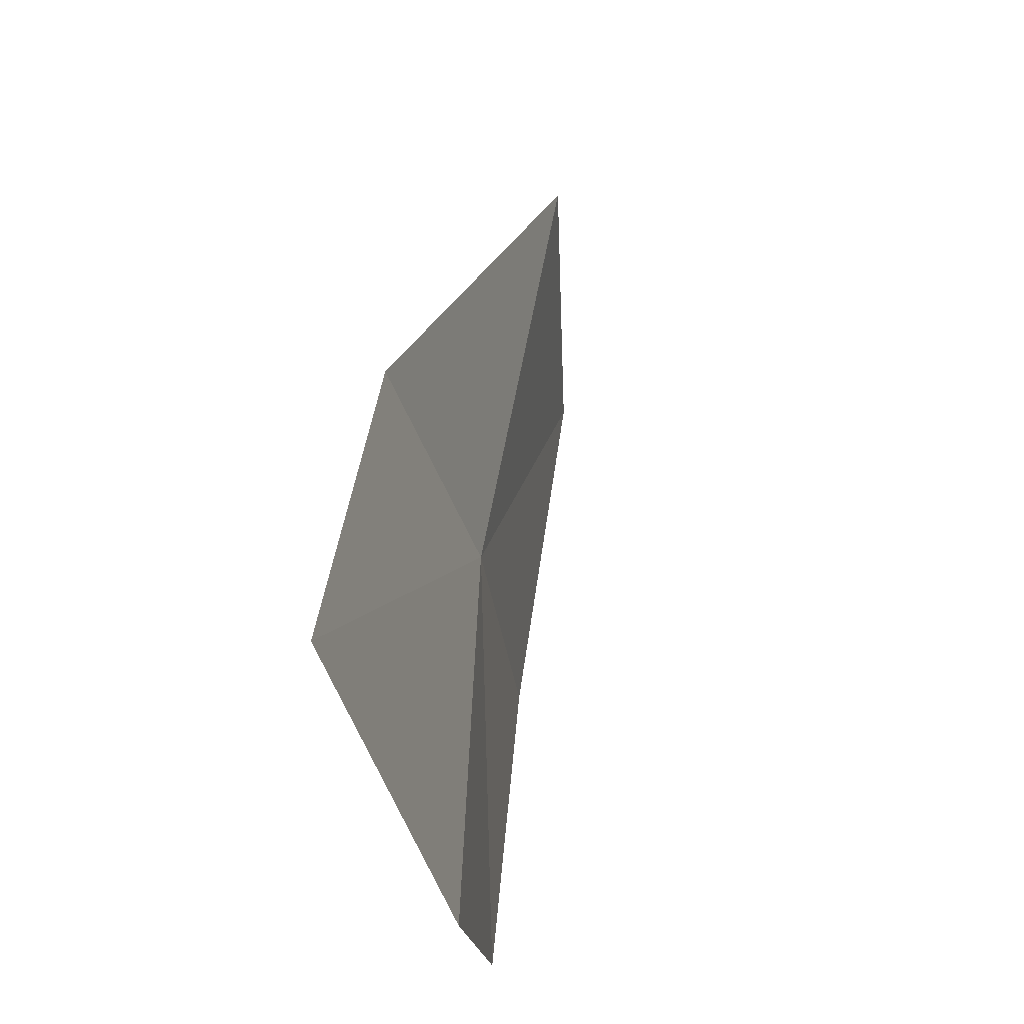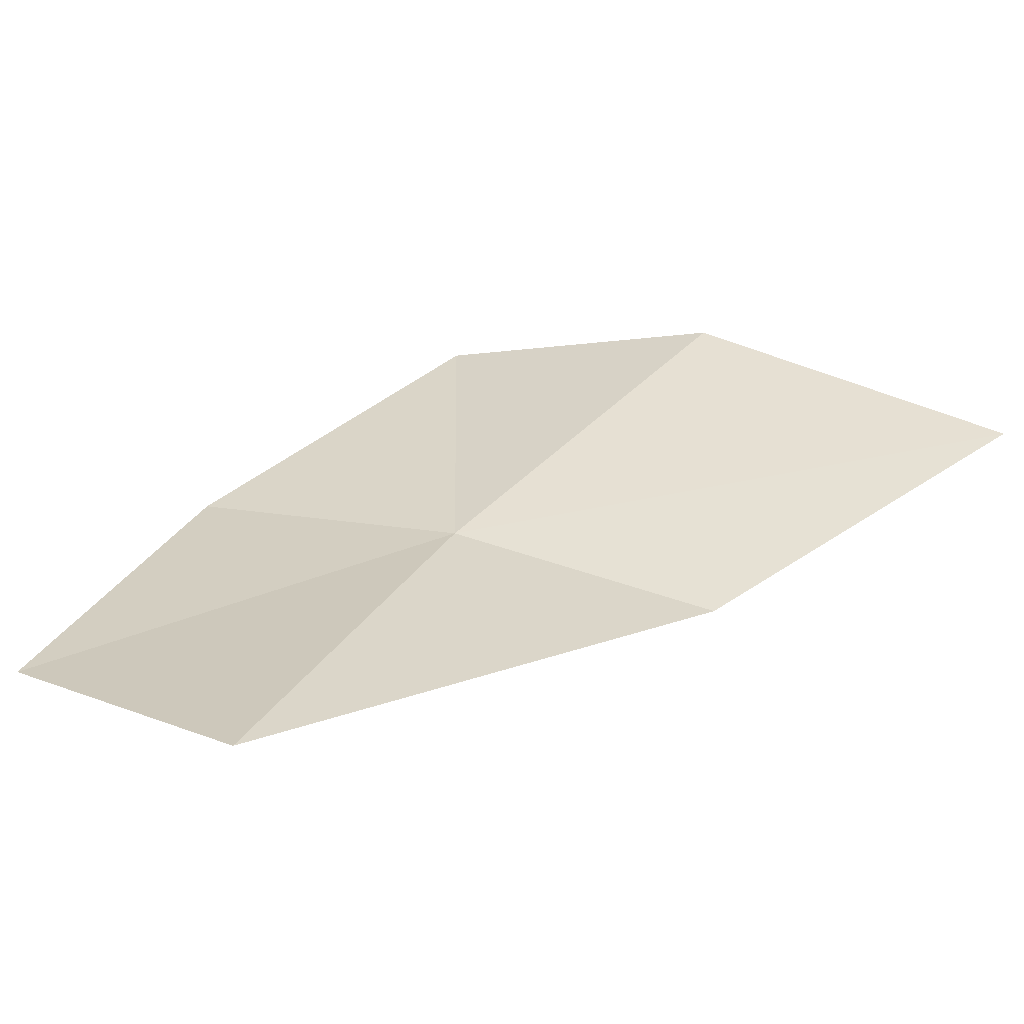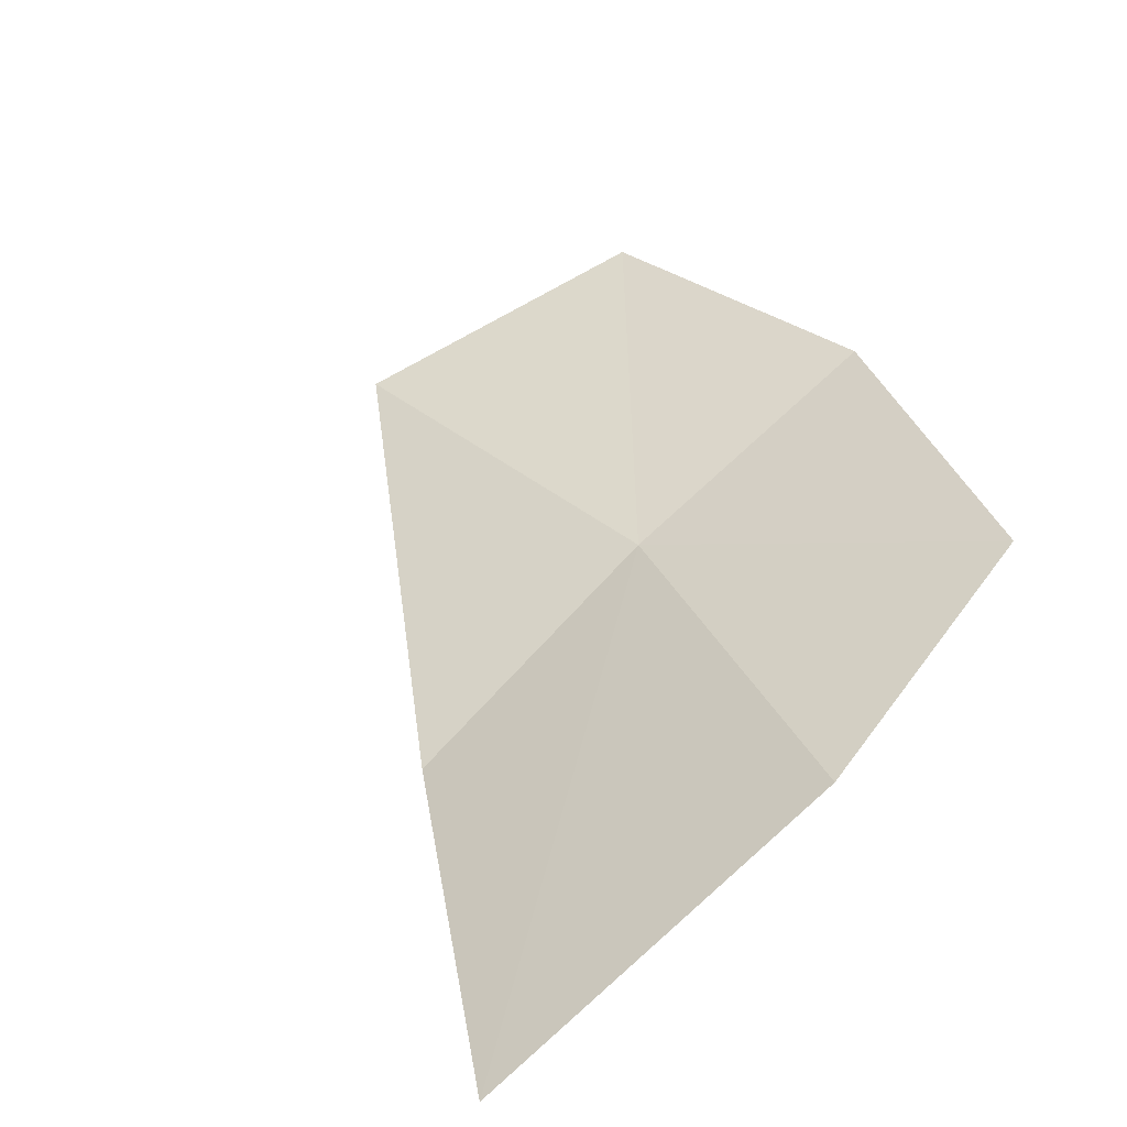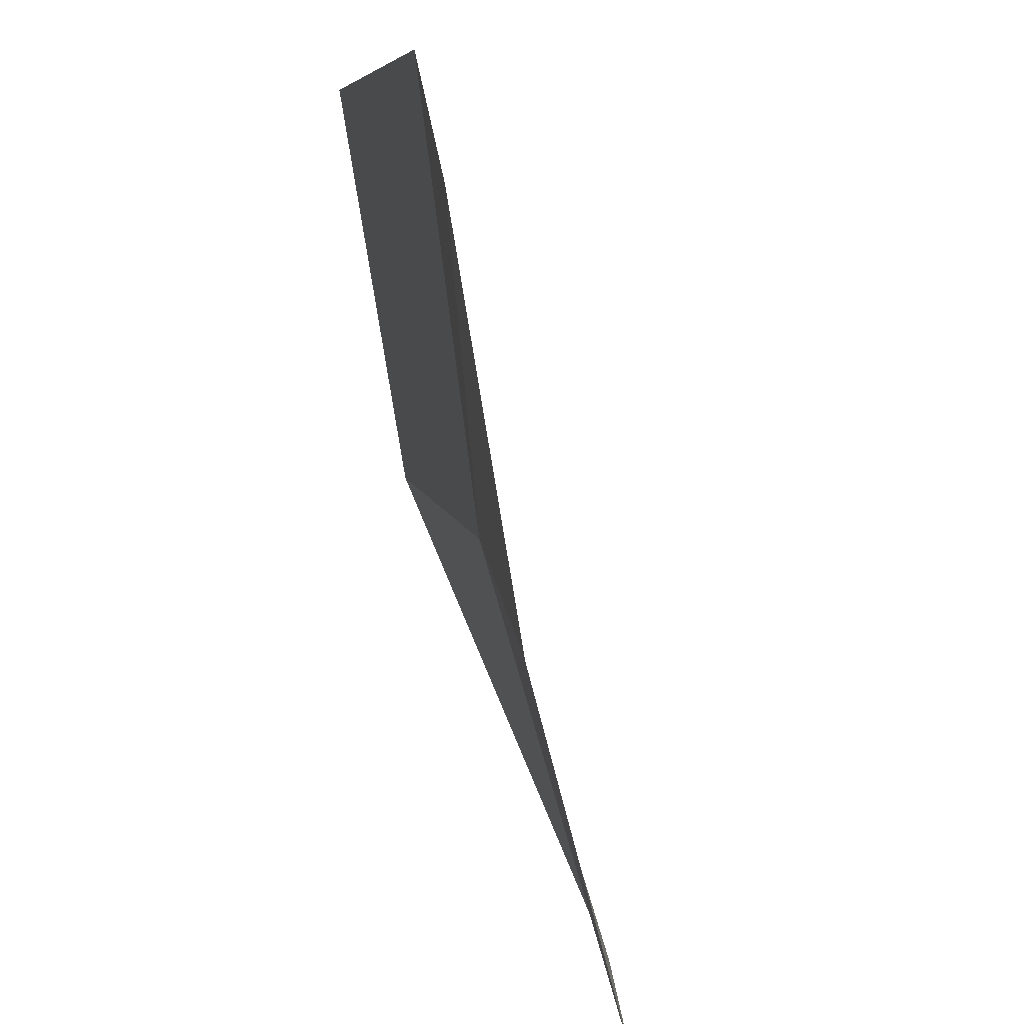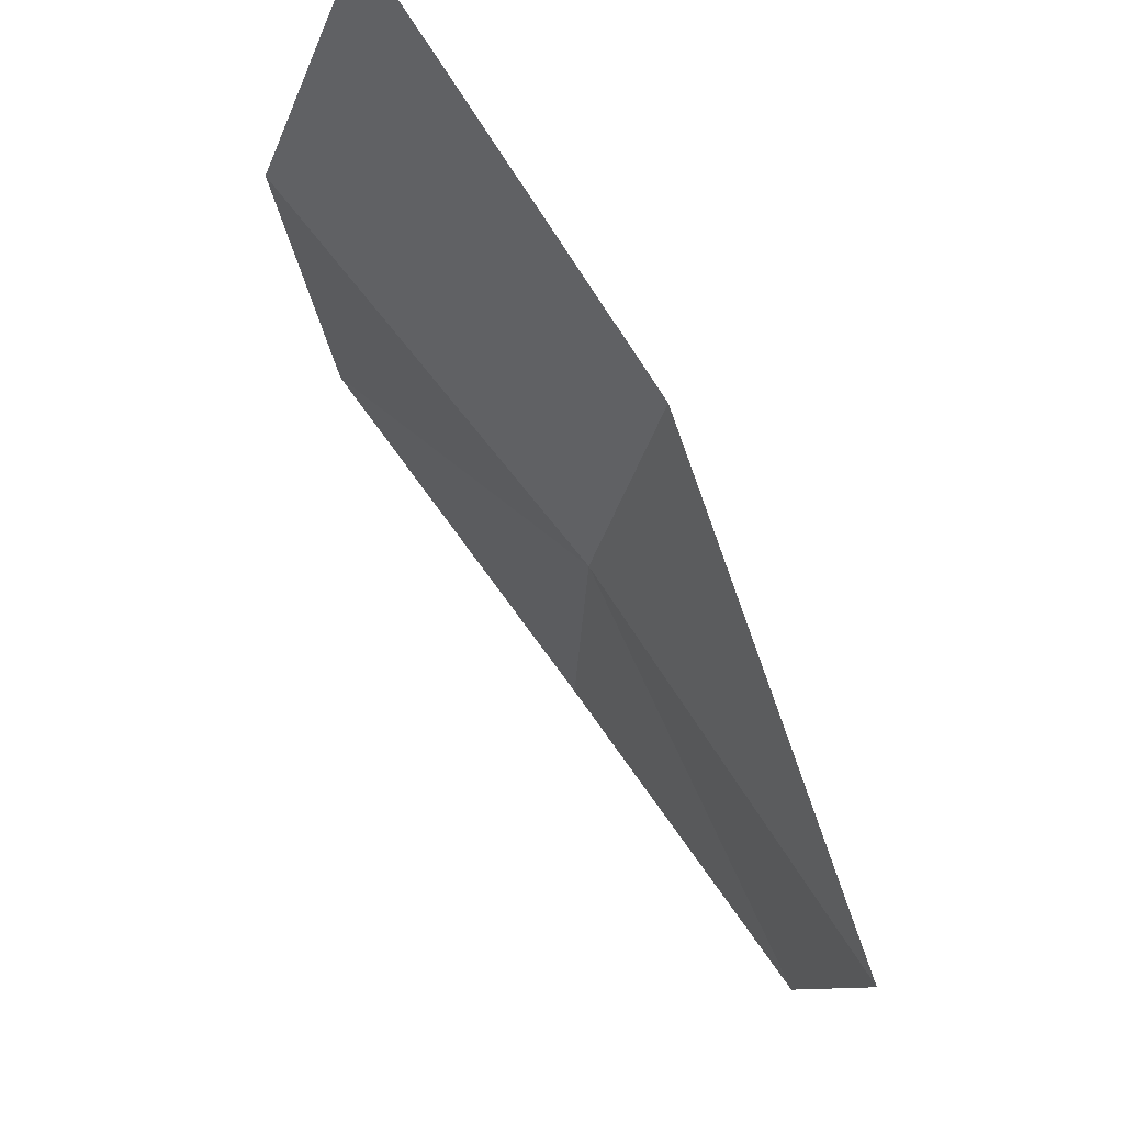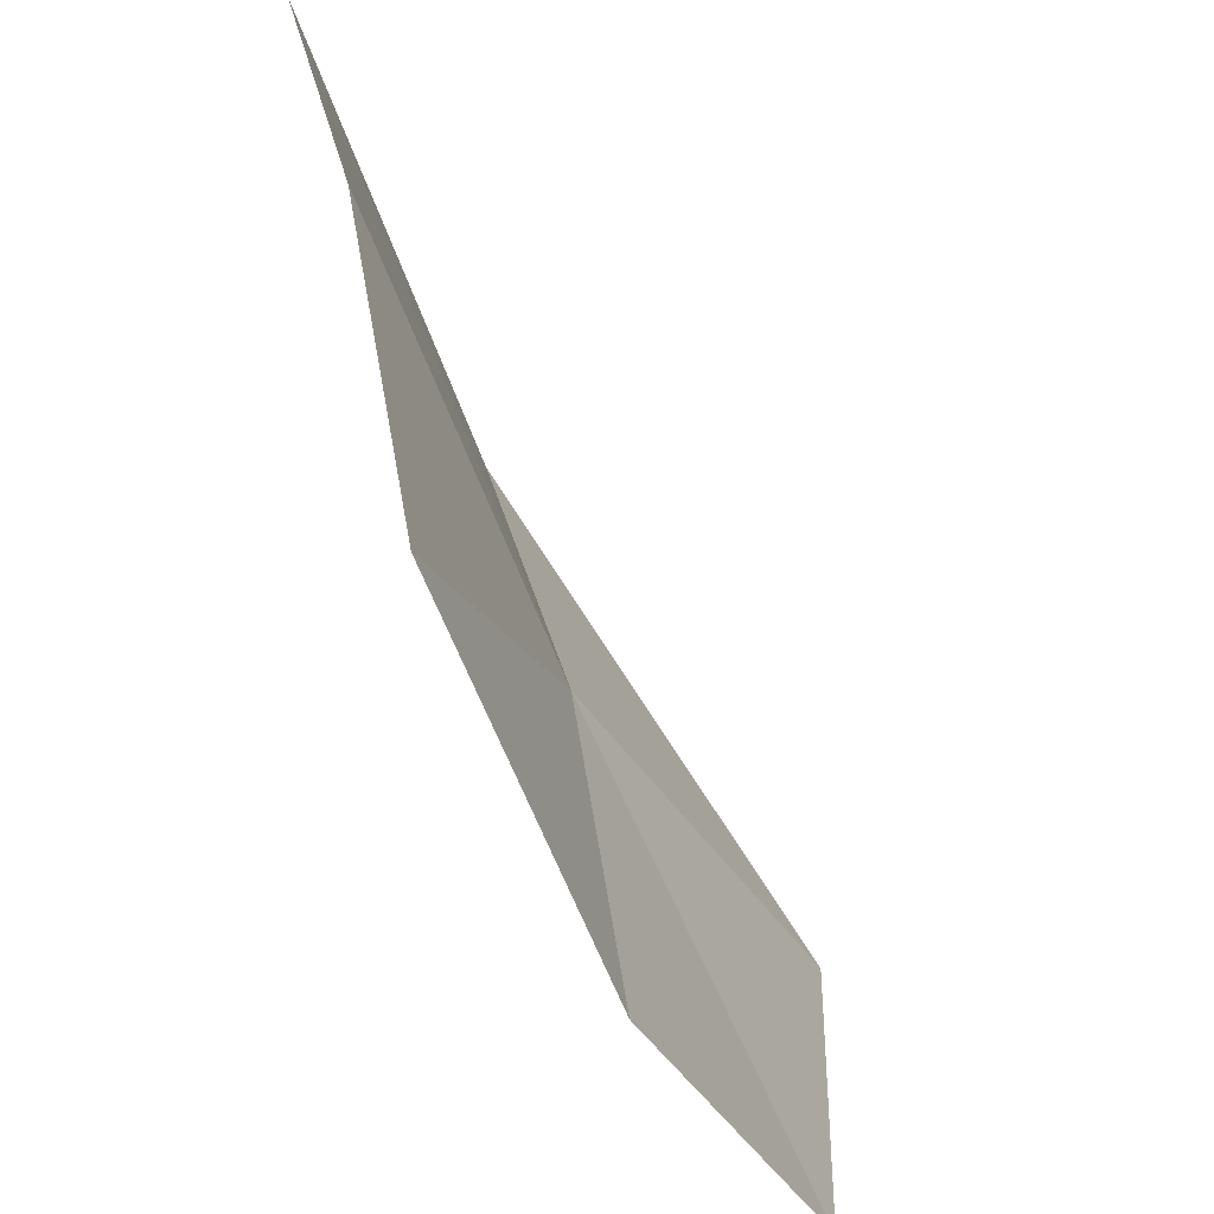
<metadata>
{"format":"obj","ext":"obj","renderer":"f3d","projection":"perspective","resolution":1024,"background":"white","views":[{"elev":55.3,"azim":-58.5,"up":"+Y"},{"elev":4.3,"azim":122.0,"up":"+Z"},{"elev":58.1,"azim":-127.2,"up":"+Z"},{"elev":-76.2,"azim":-52.6,"up":"+Y"},{"elev":74.4,"azim":78.7,"up":"+Y"},{"elev":-45.2,"azim":-39.7,"up":"+Y"}]}
</metadata>
<code>
v -1.534 17.65 6.852
v -0.1707 16.65 6.4
v -0.02108 17.77 6.262
v -1.387 16.53 6.924
v -1.681 18.7 6.599
v -2.577 16.97 7.539
v -2.917 18.02 7.639
v -2.948 19.36 7.229
f 1 3 2
f 1 2 4
f 1 5 3
f 1 4 6
f 1 6 7
f 1 7 8
f 1 8 5

</code>
